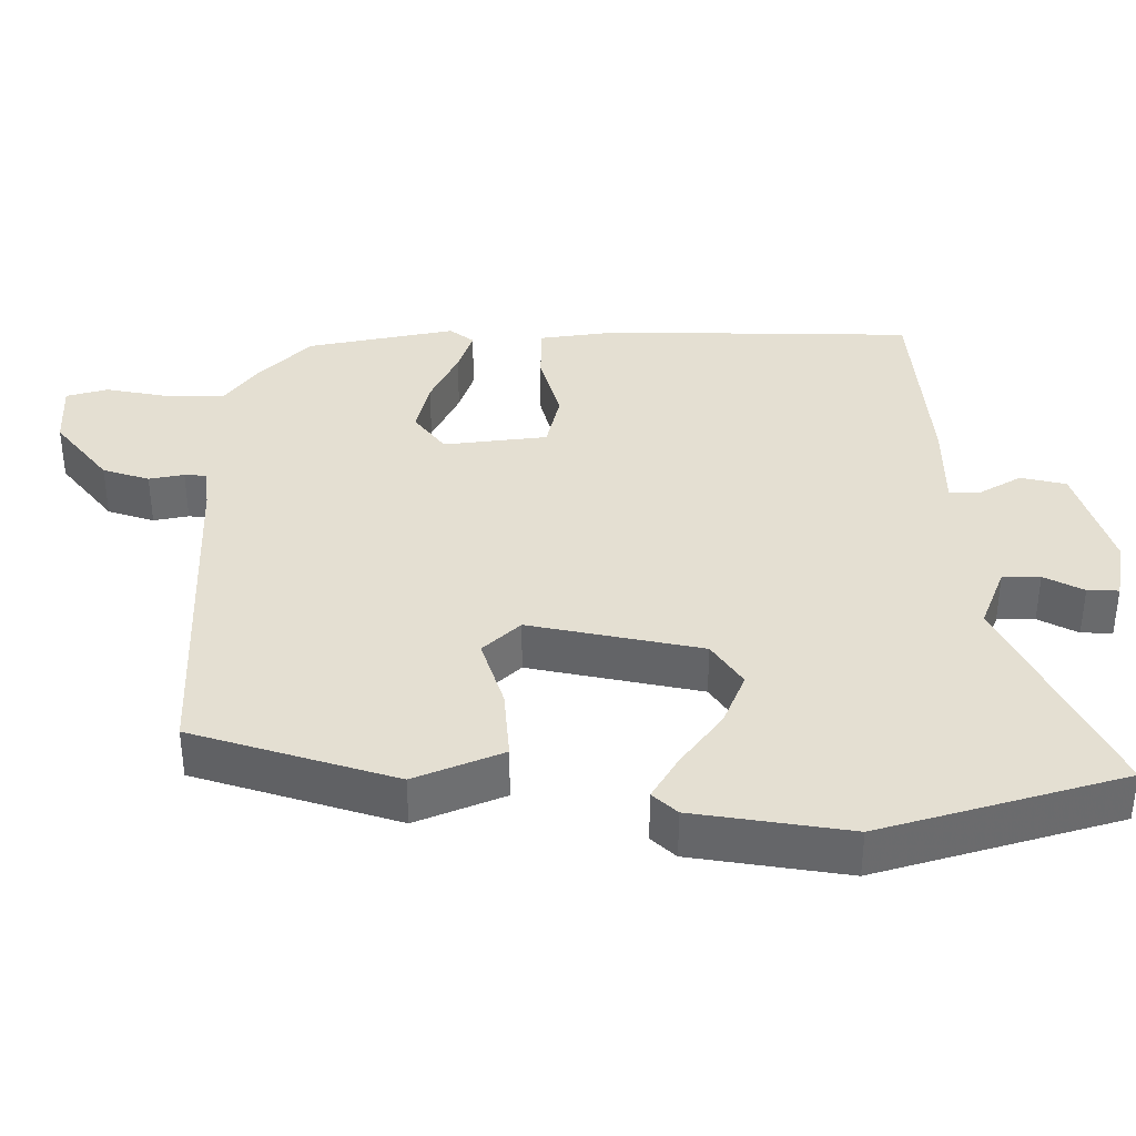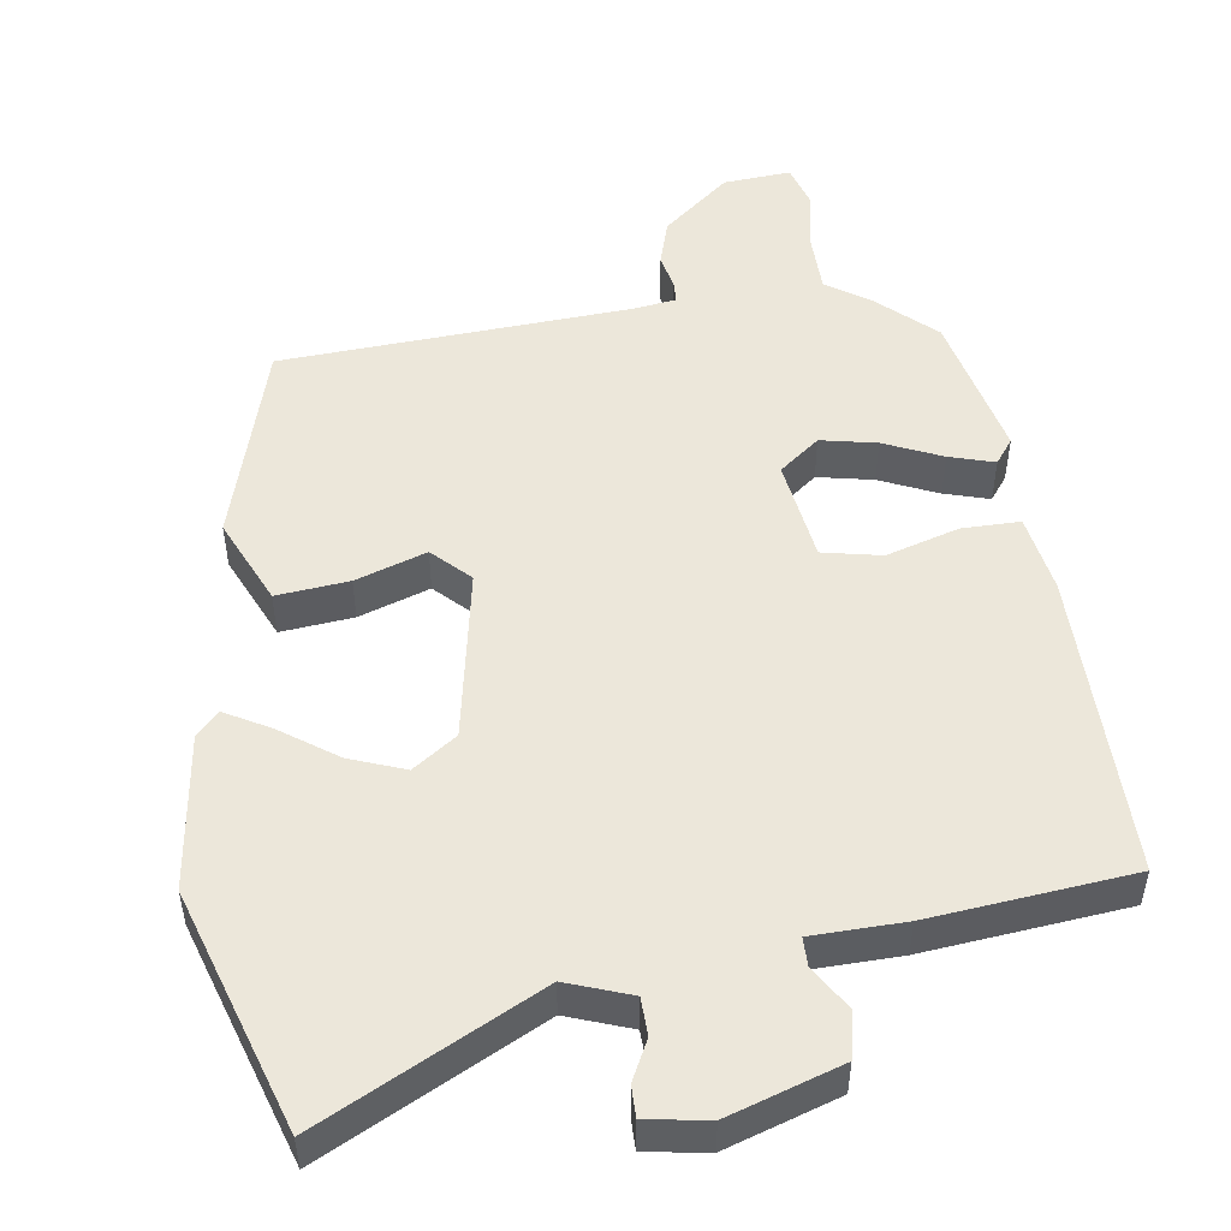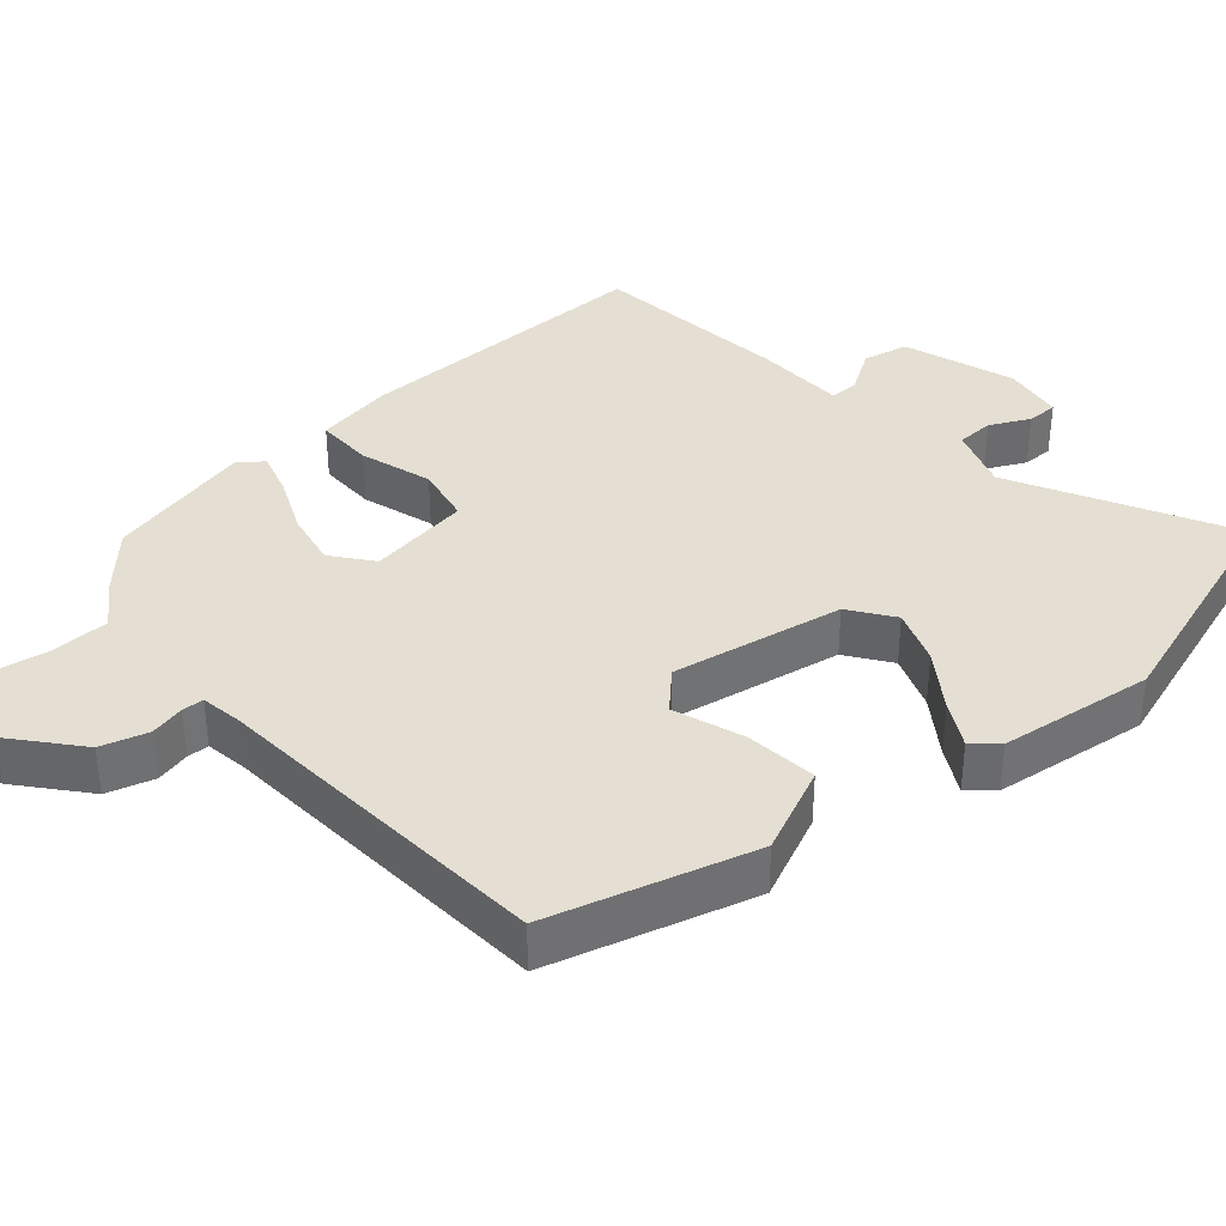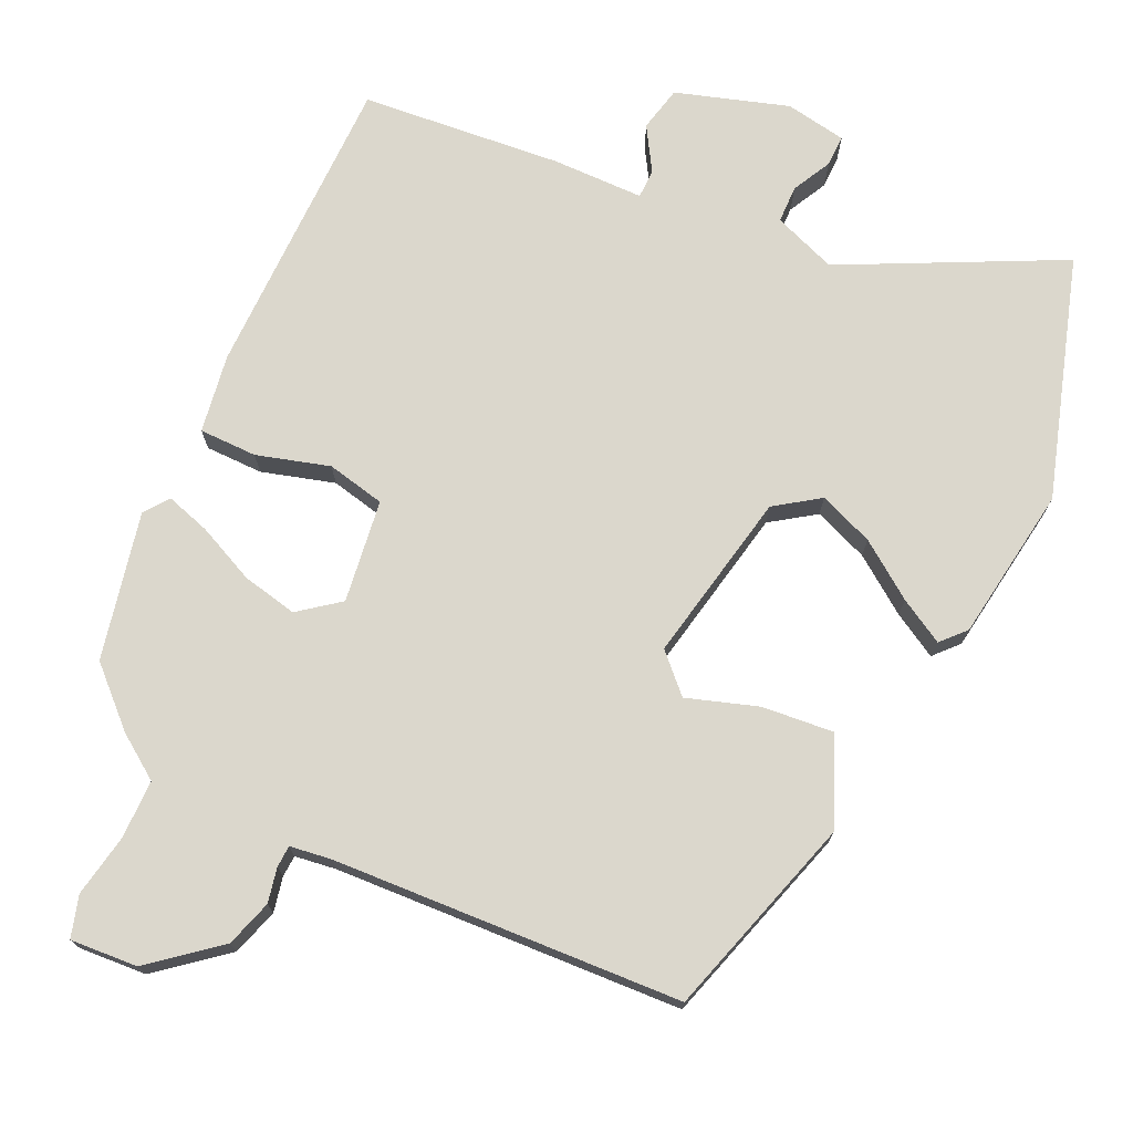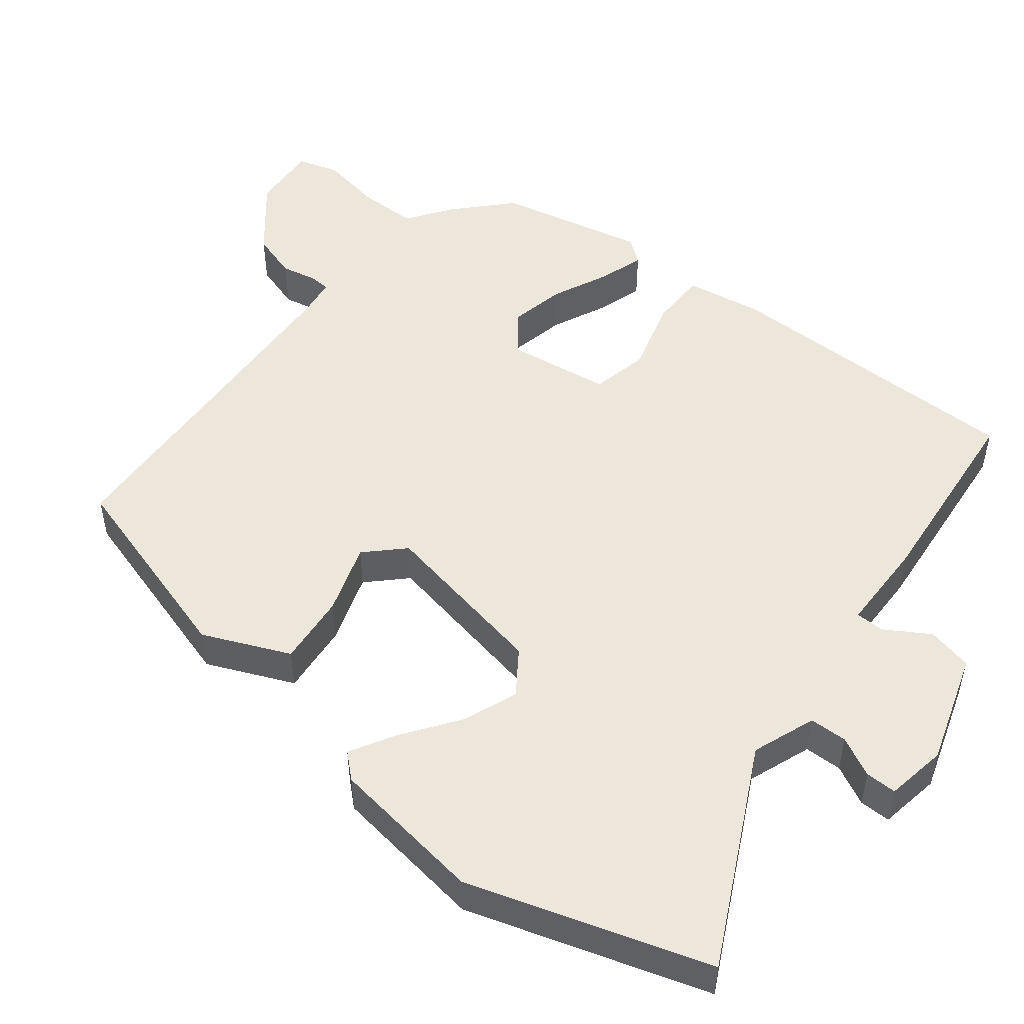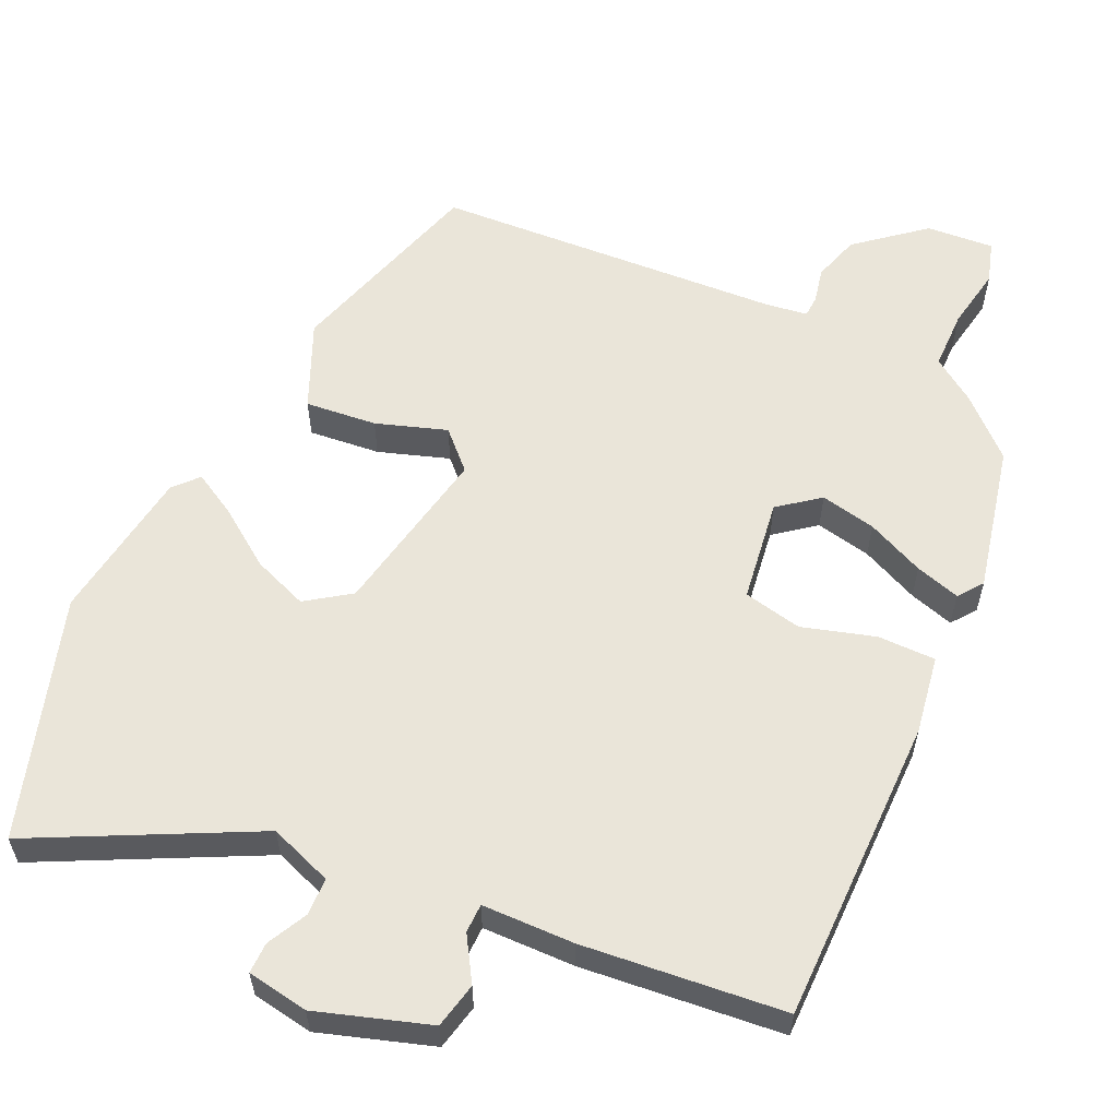
<metadata>
{"format":"obj","ext":"obj","renderer":"f3d","projection":"perspective","resolution":1024,"background":"white","views":[{"elev":36.9,"azim":-88.3,"up":"+Y"},{"elev":50.5,"azim":-7.7,"up":"+Y"},{"elev":36.9,"azim":-130.9,"up":"+Y"},{"elev":73.2,"azim":-153.9,"up":"+Y"},{"elev":50.4,"azim":-50.8,"up":"+Y"},{"elev":58.2,"azim":25.6,"up":"+Y"}]}
</metadata>
<code>
v 0.53 0.07 0.449
v 0.524 0.07 0.024
v 0.505 0.07 -0.084
v 0.425 0.07 -0.083
v 0.325 0.07 -0.052
v 0.244 0.07 -0.068
v 0.222 0.07 -0.21
v 0.277 0.07 -0.254
v 0.354 0.07 -0.239
v 0.434 0.07 -0.204
v 0.496 0.07 -0.186
v 0.521 0.07 -0.22
v 0.473 0.07 -0.423
v 0.396 0.07 -0.493
v 0.335 0.07 -0.534
v 0.333 0.07 -0.616
v 0.347 0.07 -0.702
v 0.329 0.07 -0.759
v 0.236 0.07 -0.751
v 0.145 0.07 -0.674
v 0.126 0.07 -0.609
v 0.137 0.07 -0.561
v 0.136 0.07 -0.531
v 0.079 0.07 -0.522
v -0.403 0.07 -0.488
v -0.482 0.07 -0.207
v -0.428 0.07 -0.088
v -0.329 0.07 -0.099
v -0.232 0.07 -0.133
v -0.182 0.07 -0.084
v -0.224 0.07 0.154
v -0.284 0.07 0.197
v -0.36 0.07 0.169
v -0.438 0.07 0.115
v -0.5 0.07 0.081
v -0.53 0.07 0.115
v -0.557 0.07 0.329
v -0.448 0.07 0.659
v -0.151 0.07 0.505
v -0.063 0.07 0.536
v -0.061 0.07 0.588
v -0.088 0.07 0.643
v -0.088 0.07 0.686
v -0.003 0.07 0.699
v 0.151 0.07 0.647
v 0.164 0.07 0.584
v 0.126 0.07 0.524
v 0.126 0.07 0.484
v 0.253 0.07 0.48
v 0.53 0 0.449
v 0.524 0 0.024
v 0.505 0 -0.084
v 0.425 0 -0.083
v 0.325 0 -0.052
v 0.244 0 -0.068
v 0.222 0 -0.21
v 0.277 0 -0.254
v 0.354 0 -0.239
v 0.434 0 -0.204
v 0.496 0 -0.186
v 0.521 0 -0.22
v 0.473 0 -0.423
v 0.396 0 -0.493
v 0.335 0 -0.534
v 0.333 0 -0.616
v 0.347 0 -0.702
v 0.329 0 -0.759
v 0.236 0 -0.751
v 0.145 0 -0.674
v 0.126 0 -0.609
v 0.137 0 -0.561
v 0.136 0 -0.531
v 0.079 0 -0.522
v -0.403 0 -0.488
v -0.482 0 -0.207
v -0.428 0 -0.088
v -0.329 0 -0.099
v -0.232 0 -0.133
v -0.182 0 -0.084
v -0.224 0 0.154
v -0.284 0 0.197
v -0.36 0 0.169
v -0.438 0 0.115
v -0.5 0 0.081
v -0.53 0 0.115
v -0.557 0 0.329
v -0.448 0 0.659
v -0.151 0 0.505
v -0.063 0 0.536
v -0.061 0 0.588
v -0.088 0 0.643
v -0.088 0 0.686
v -0.003 0 0.699
v 0.151 0 0.647
v 0.164 0 0.584
v 0.126 0 0.524
v 0.126 0 0.484
v 0.253 0 0.48
f 3 4 5
f 2 3 5
f 1 2 5
f 49 1 5
f 48 49 5
f 45 46 47
f 44 45 47
f 43 44 47
f 42 43 47
f 41 42 47
f 40 41 47 48
f 48 5 6
f 40 48 6
f 39 40 6
f 37 38 39
f 36 37 39
f 35 36 39
f 34 35 39
f 33 34 39
f 32 33 39
f 31 32 39 6
f 27 28 29
f 26 27 29
f 25 26 29
f 24 25 29
f 23 24 29 30
f 20 21 22
f 19 20 22
f 18 19 22
f 17 18 22
f 16 17 22
f 15 16 22 23
f 14 15 23
f 13 14 23
f 12 13 23
f 11 12 23
f 10 11 23
f 9 10 23
f 8 9 23
f 7 8 23 30
f 6 7 30 31
f 54 53 52
f 54 52 51
f 54 51 50
f 54 50 98
f 54 98 97
f 96 95 94
f 96 94 93
f 96 93 92
f 96 92 91
f 96 91 90
f 97 96 90 89
f 55 54 97
f 55 97 89
f 55 89 88
f 88 87 86
f 88 86 85
f 88 85 84
f 88 84 83
f 88 83 82
f 88 82 81
f 55 88 81 80
f 78 77 76
f 78 76 75
f 78 75 74
f 78 74 73
f 79 78 73 72
f 71 70 69
f 71 69 68
f 71 68 67
f 71 67 66
f 71 66 65
f 72 71 65 64
f 72 64 63
f 72 63 62
f 72 62 61
f 72 61 60
f 72 60 59
f 72 59 58
f 72 58 57
f 79 72 57 56
f 80 79 56 55
f 1 50 51 2
f 2 51 52 3
f 3 52 53 4
f 4 53 54 5
f 5 54 55 6
f 6 55 56 7
f 7 56 57 8
f 8 57 58 9
f 9 58 59 10
f 10 59 60 11
f 11 60 61 12
f 12 61 62 13
f 13 62 63 14
f 14 63 64 15
f 15 64 65 16
f 16 65 66 17
f 17 66 67 18
f 18 67 68 19
f 19 68 69 20
f 20 69 70 21
f 21 70 71 22
f 22 71 72 23
f 23 72 73 24
f 24 73 74 25
f 25 74 75 26
f 26 75 76 27
f 27 76 77 28
f 28 77 78 29
f 29 78 79 30
f 30 79 80 31
f 31 80 81 32
f 32 81 82 33
f 33 82 83 34
f 34 83 84 35
f 35 84 85 36
f 36 85 86 37
f 37 86 87 38
f 38 87 88 39
f 39 88 89 40
f 40 89 90 41
f 41 90 91 42
f 42 91 92 43
f 43 92 93 44
f 44 93 94 45
f 45 94 95 46
f 46 95 96 47
f 47 96 97 48
f 48 97 98 49
f 49 98 50 1

</code>
